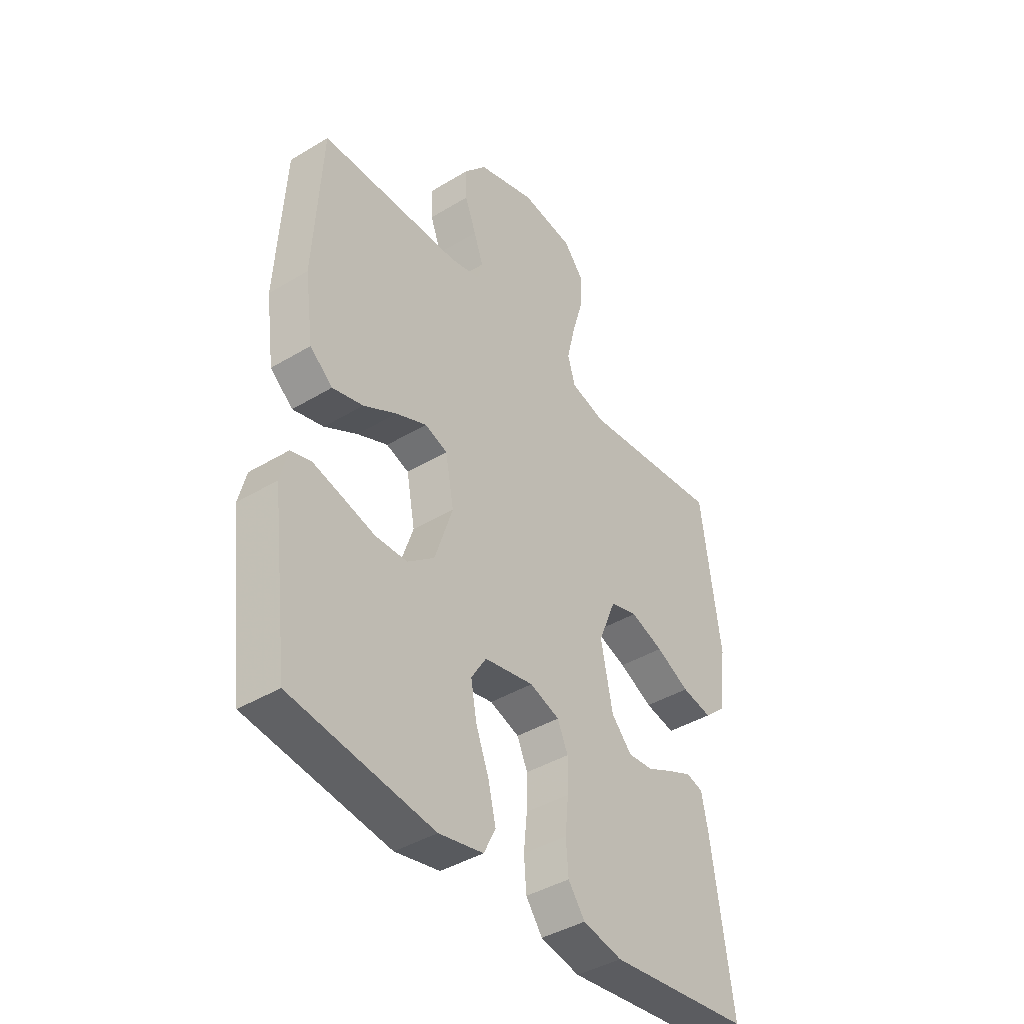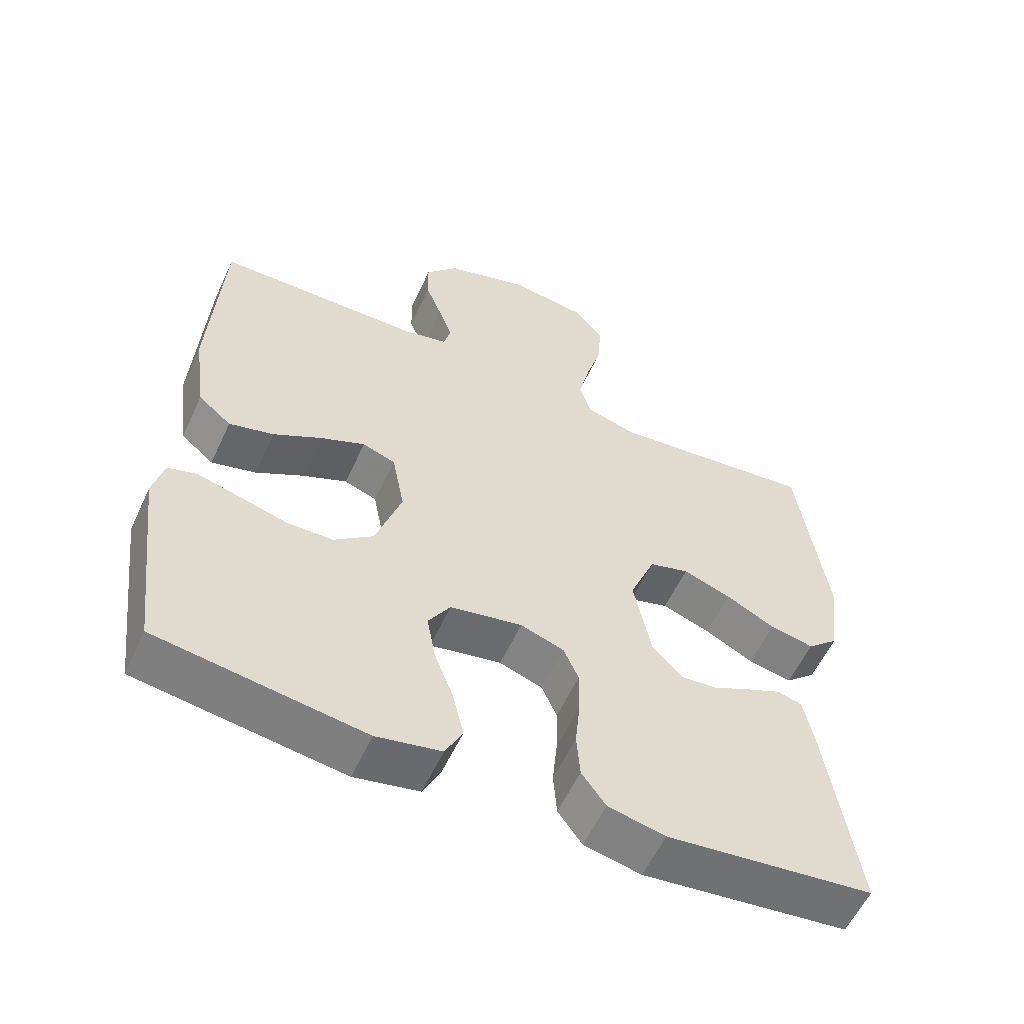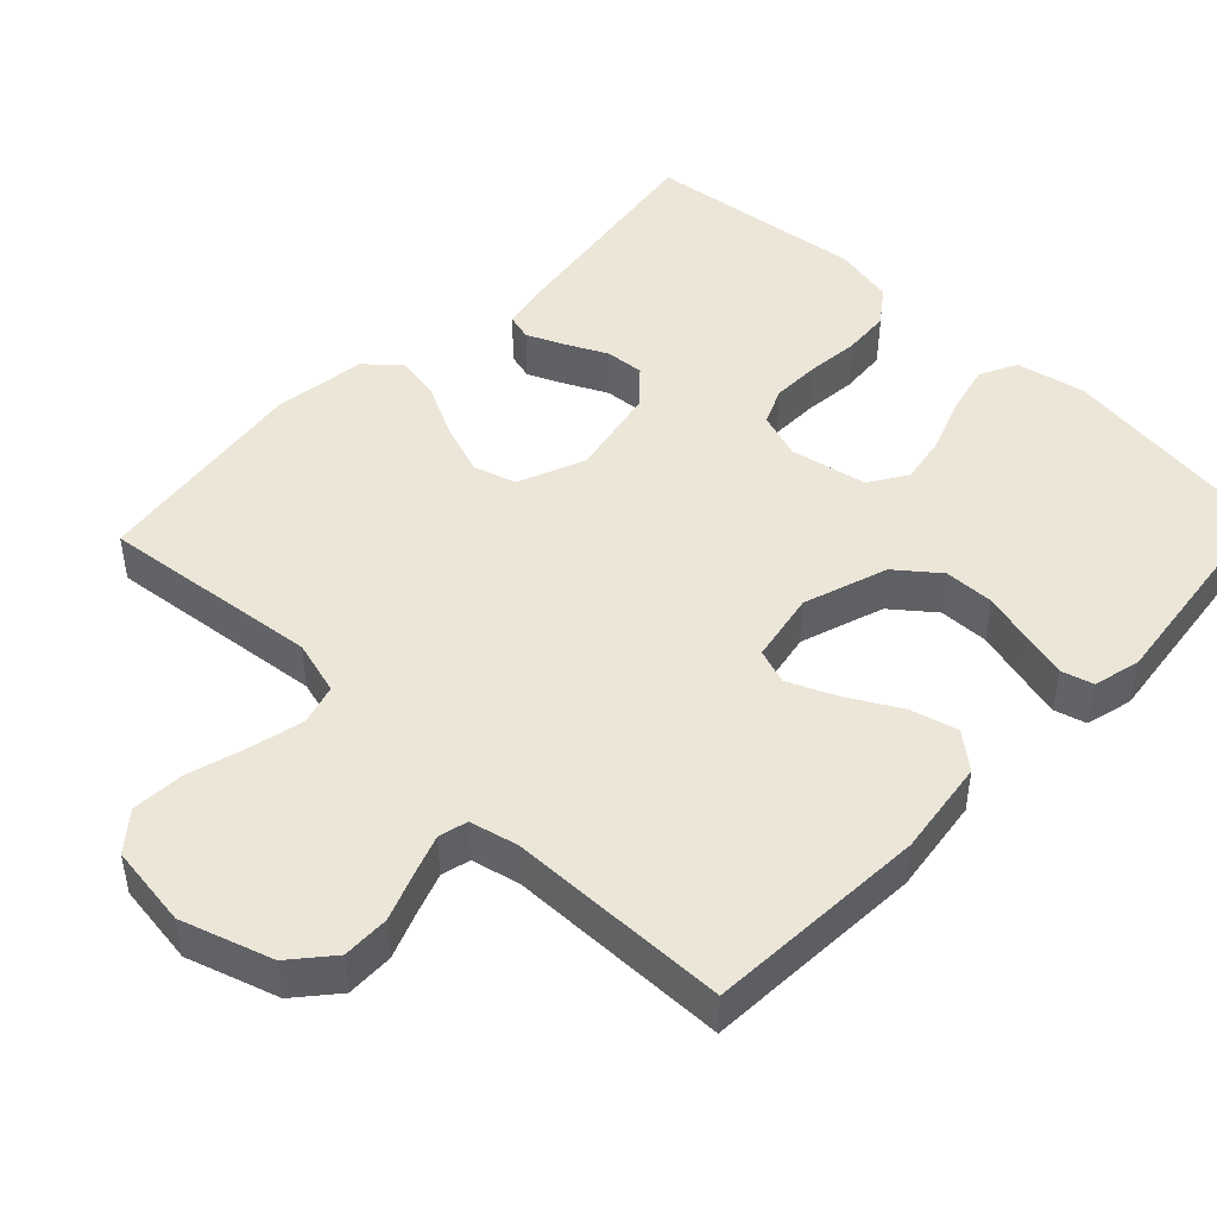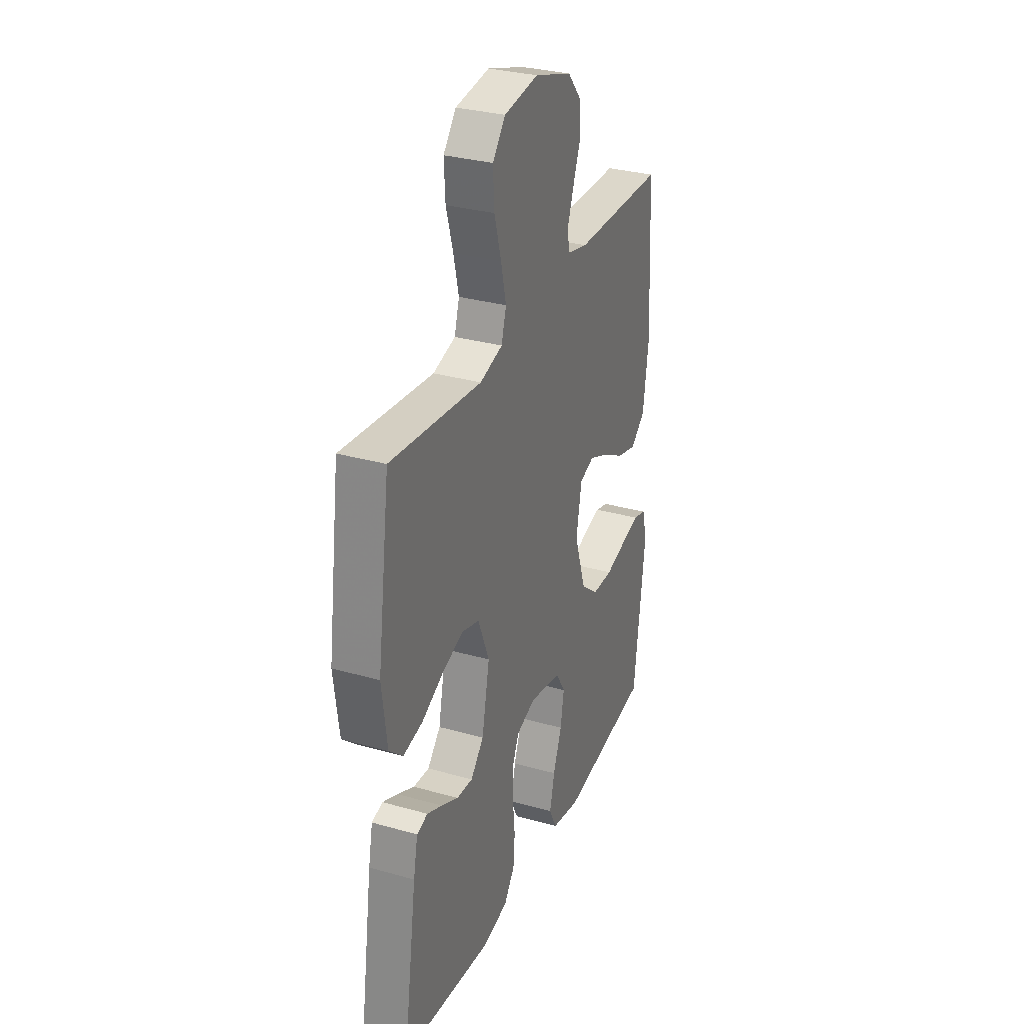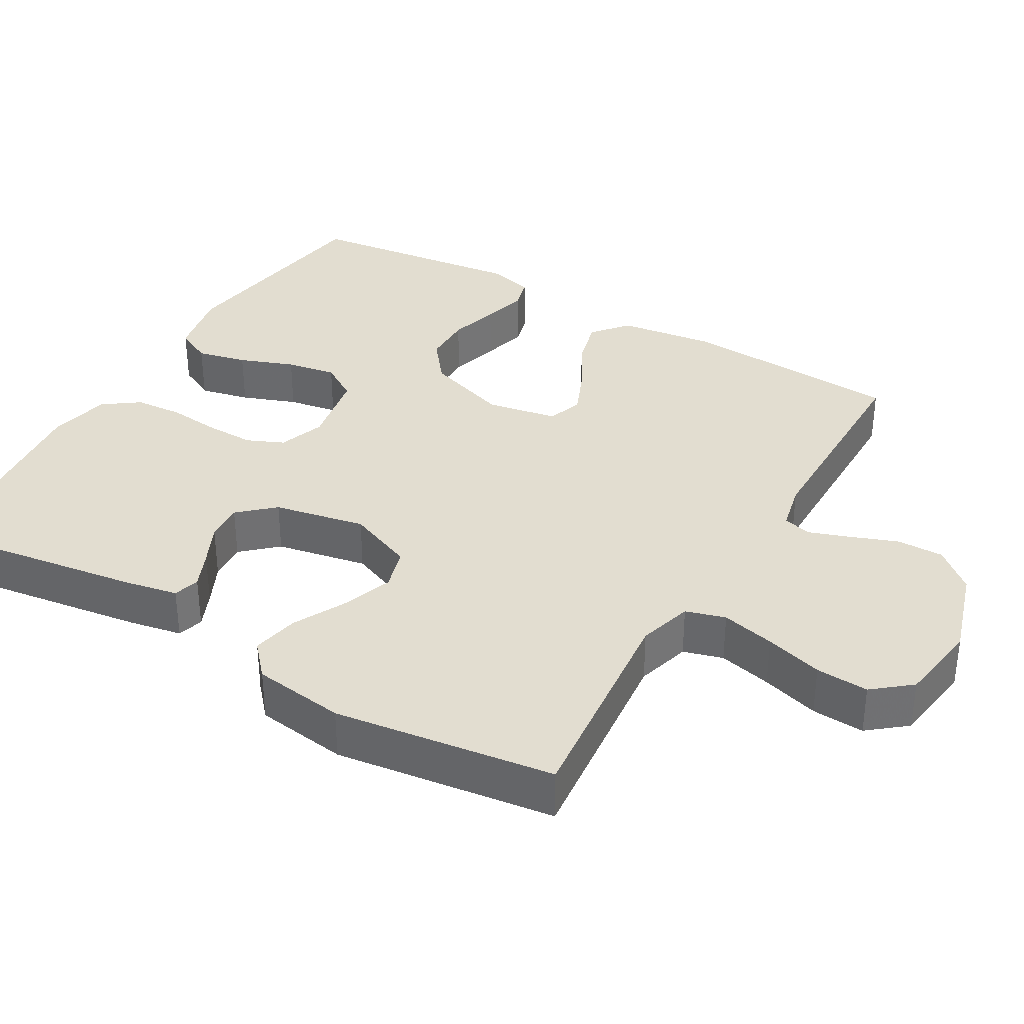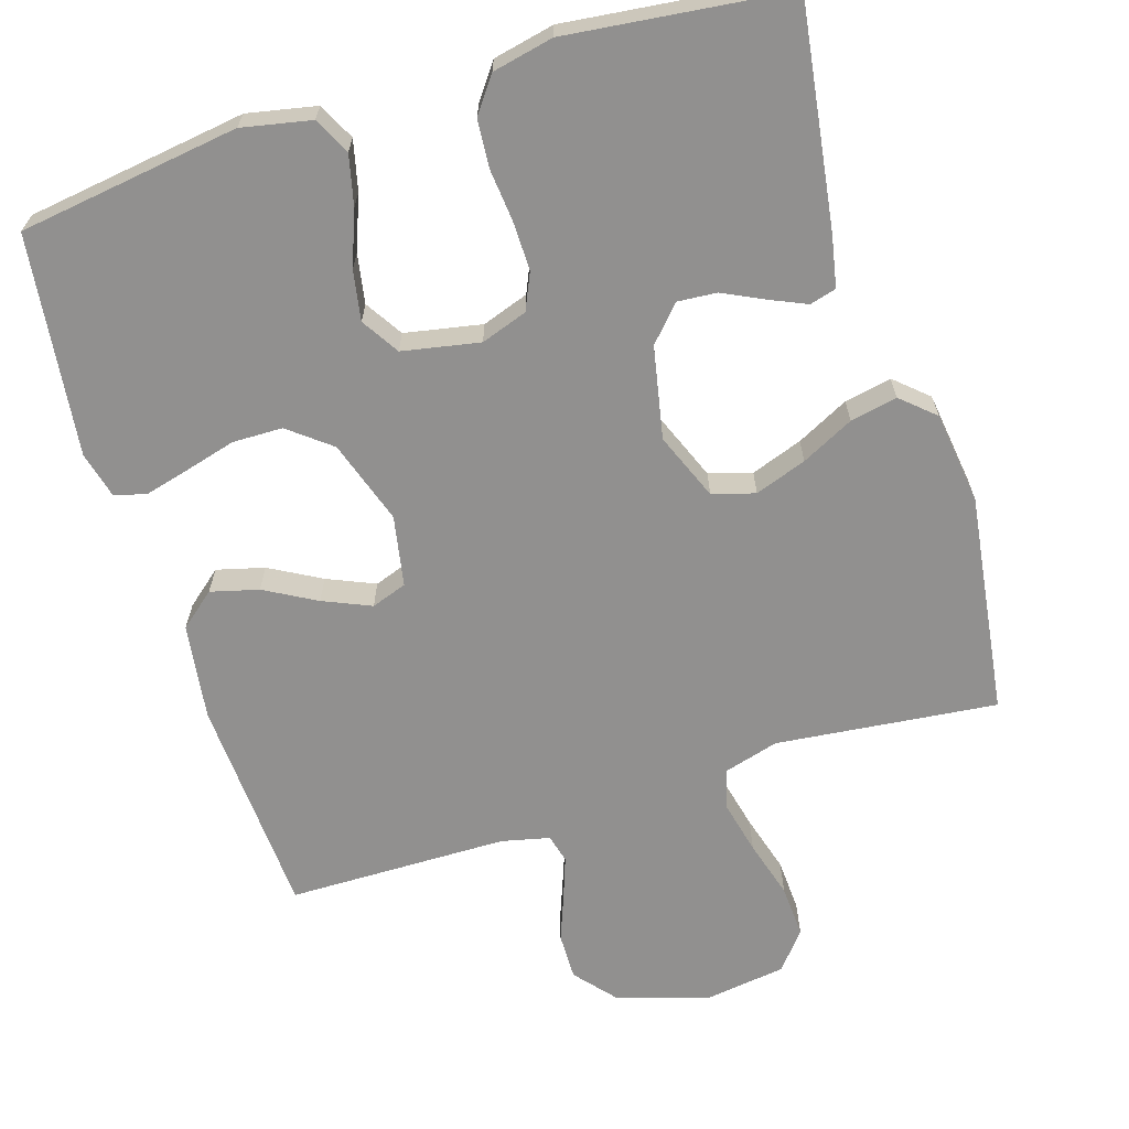
<metadata>
{"format":"obj","ext":"obj","renderer":"f3d","projection":"perspective","resolution":1024,"background":"white","views":[{"elev":-41.2,"azim":126.4,"up":"+Z"},{"elev":-57.5,"azim":155.3,"up":"+Z"},{"elev":46.5,"azim":43.6,"up":"+Y"},{"elev":31.0,"azim":-67.9,"up":"+Z"},{"elev":35.4,"azim":-59.6,"up":"+Y"},{"elev":-65.7,"azim":-162.7,"up":"+Y"}]}
</metadata>
<code>
v 0.5 0.07 -0.5
v 0.2 0.07 -0.543
v 0.106 0.07 -0.524
v 0.081 0.07 -0.474
v 0.097 0.07 -0.406
v 0.125 0.07 -0.332
v 0.137 0.07 -0.264
v 0.105 0.07 -0.213
v 0 0.07 -0.193
v -0.063 0.07 -0.215
v -0.085 0.07 -0.265
v -0.084 0.07 -0.332
v -0.077 0.07 -0.403
v -0.082 0.07 -0.468
v -0.117 0.07 -0.516
v -0.2 0.07 -0.534
v -0.5 0.07 -0.5
v -0.456 0.07 -0.2
v -0.442 0.07 -0.129
v -0.406 0.07 -0.119
v -0.356 0.07 -0.141
v -0.3 0.07 -0.168
v -0.247 0.07 -0.172
v -0.204 0.07 -0.125
v -0.179 0.07 0
v -0.216 0.07 0.091
v -0.274 0.07 0.108
v -0.344 0.07 0.083
v -0.415 0.07 0.047
v -0.479 0.07 0.034
v -0.524 0.07 0.074
v -0.541 0.07 0.2
v -0.5 0.07 0.5
v -0.2 0.07 0.468
v -0.126 0.07 0.489
v -0.11 0.07 0.543
v -0.127 0.07 0.616
v -0.15 0.07 0.695
v -0.154 0.07 0.767
v -0.112 0.07 0.818
v 0 0.07 0.834
v 0.123 0.07 0.795
v 0.17 0.07 0.74
v 0.169 0.07 0.676
v 0.145 0.07 0.613
v 0.125 0.07 0.557
v 0.135 0.07 0.518
v 0.2 0.07 0.503
v 0.5 0.07 0.5
v 0.517 0.07 0.2
v 0.499 0.07 0.069
v 0.451 0.07 0.029
v 0.386 0.07 0.046
v 0.316 0.07 0.085
v 0.251 0.07 0.113
v 0.203 0.07 0.096
v 0.185 0.07 0
v 0.223 0.07 -0.114
v 0.28 0.07 -0.159
v 0.348 0.07 -0.16
v 0.417 0.07 -0.141
v 0.478 0.07 -0.125
v 0.521 0.07 -0.137
v 0.537 0.07 -0.2
v 0.5 0 -0.5
v 0.2 0 -0.543
v 0.106 0 -0.524
v 0.081 0 -0.474
v 0.097 0 -0.406
v 0.125 0 -0.332
v 0.137 0 -0.264
v 0.105 0 -0.213
v 0 0 -0.193
v -0.063 0 -0.215
v -0.085 0 -0.265
v -0.084 0 -0.332
v -0.077 0 -0.403
v -0.082 0 -0.468
v -0.117 0 -0.516
v -0.2 0 -0.534
v -0.5 0 -0.5
v -0.456 0 -0.2
v -0.442 0 -0.129
v -0.406 0 -0.119
v -0.356 0 -0.141
v -0.3 0 -0.168
v -0.247 0 -0.172
v -0.204 0 -0.125
v -0.179 0 0
v -0.216 0 0.091
v -0.274 0 0.108
v -0.344 0 0.083
v -0.415 0 0.047
v -0.479 0 0.034
v -0.524 0 0.074
v -0.541 0 0.2
v -0.5 0 0.5
v -0.2 0 0.468
v -0.126 0 0.489
v -0.11 0 0.543
v -0.127 0 0.616
v -0.15 0 0.695
v -0.154 0 0.767
v -0.112 0 0.818
v 0 0 0.834
v 0.123 0 0.795
v 0.17 0 0.74
v 0.169 0 0.676
v 0.145 0 0.613
v 0.125 0 0.557
v 0.135 0 0.518
v 0.2 0 0.503
v 0.5 0 0.5
v 0.517 0 0.2
v 0.499 0 0.069
v 0.451 0 0.029
v 0.386 0 0.046
v 0.316 0 0.085
v 0.251 0 0.113
v 0.203 0 0.096
v 0.185 0 0
v 0.223 0 -0.114
v 0.28 0 -0.159
v 0.348 0 -0.16
v 0.417 0 -0.141
v 0.478 0 -0.125
v 0.521 0 -0.137
v 0.537 0 -0.2
f 4 5 6
f 3 4 6
f 2 3 6
f 1 2 6
f 64 1 6
f 63 64 6
f 62 63 6
f 61 62 6
f 60 61 6
f 59 60 6 7
f 58 59 7 8
f 57 58 8 9
f 56 57 9 10
f 52 53 54
f 51 52 54
f 50 51 54
f 49 50 54
f 48 49 54
f 47 48 54 55
f 43 44 45
f 42 43 45
f 41 42 45
f 40 41 45
f 39 40 45
f 38 39 45
f 37 38 45
f 36 37 45 46
f 35 36 46 47
f 32 33 34
f 31 32 34
f 30 31 34
f 29 30 34
f 28 29 34
f 34 35 47
f 28 34 47
f 27 28 47
f 20 21 22
f 19 20 22
f 18 19 22
f 17 18 22
f 16 17 22
f 15 16 22
f 14 15 22
f 13 14 22
f 12 13 22
f 11 12 22 23
f 10 11 23 24
f 47 55 56
f 27 47 56
f 26 27 56
f 25 26 56 10
f 10 24 25
f 70 69 68
f 70 68 67
f 70 67 66
f 70 66 65
f 70 65 128
f 70 128 127
f 70 127 126
f 70 126 125
f 70 125 124
f 71 70 124 123
f 72 71 123 122
f 73 72 122 121
f 74 73 121 120
f 118 117 116
f 118 116 115
f 118 115 114
f 118 114 113
f 118 113 112
f 119 118 112 111
f 109 108 107
f 109 107 106
f 109 106 105
f 109 105 104
f 109 104 103
f 109 103 102
f 109 102 101
f 110 109 101 100
f 111 110 100 99
f 98 97 96
f 98 96 95
f 98 95 94
f 98 94 93
f 98 93 92
f 111 99 98
f 111 98 92
f 111 92 91
f 86 85 84
f 86 84 83
f 86 83 82
f 86 82 81
f 86 81 80
f 86 80 79
f 86 79 78
f 86 78 77
f 86 77 76
f 87 86 76 75
f 88 87 75 74
f 120 119 111
f 120 111 91
f 120 91 90
f 74 120 90 89
f 89 88 74
f 1 65 66 2
f 2 66 67 3
f 3 67 68 4
f 4 68 69 5
f 5 69 70 6
f 6 70 71 7
f 7 71 72 8
f 8 72 73 9
f 9 73 74 10
f 10 74 75 11
f 11 75 76 12
f 12 76 77 13
f 13 77 78 14
f 14 78 79 15
f 15 79 80 16
f 16 80 81 17
f 17 81 82 18
f 18 82 83 19
f 19 83 84 20
f 20 84 85 21
f 21 85 86 22
f 22 86 87 23
f 23 87 88 24
f 24 88 89 25
f 25 89 90 26
f 26 90 91 27
f 27 91 92 28
f 28 92 93 29
f 29 93 94 30
f 30 94 95 31
f 31 95 96 32
f 32 96 97 33
f 33 97 98 34
f 34 98 99 35
f 35 99 100 36
f 36 100 101 37
f 37 101 102 38
f 38 102 103 39
f 39 103 104 40
f 40 104 105 41
f 41 105 106 42
f 42 106 107 43
f 43 107 108 44
f 44 108 109 45
f 45 109 110 46
f 46 110 111 47
f 47 111 112 48
f 48 112 113 49
f 49 113 114 50
f 50 114 115 51
f 51 115 116 52
f 52 116 117 53
f 53 117 118 54
f 54 118 119 55
f 55 119 120 56
f 56 120 121 57
f 57 121 122 58
f 58 122 123 59
f 59 123 124 60
f 60 124 125 61
f 61 125 126 62
f 62 126 127 63
f 63 127 128 64
f 64 128 65 1

</code>
